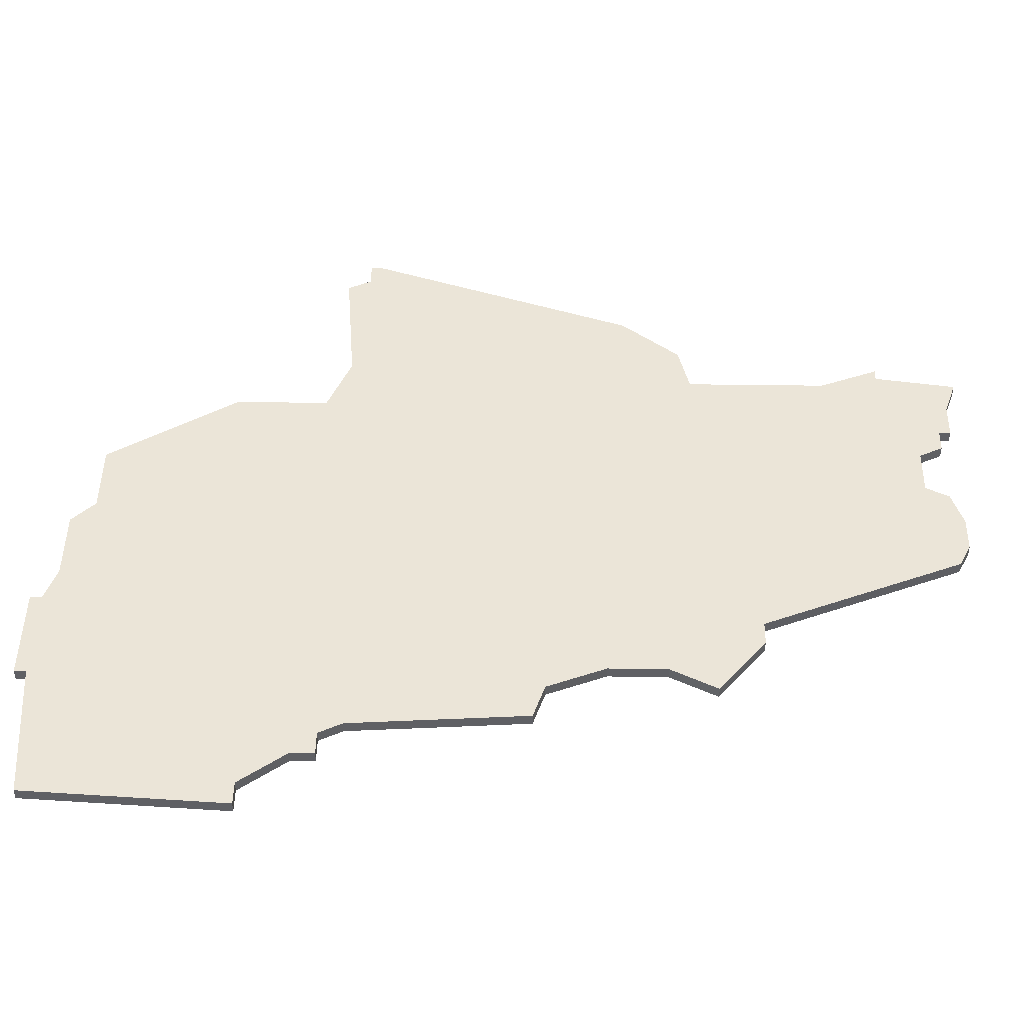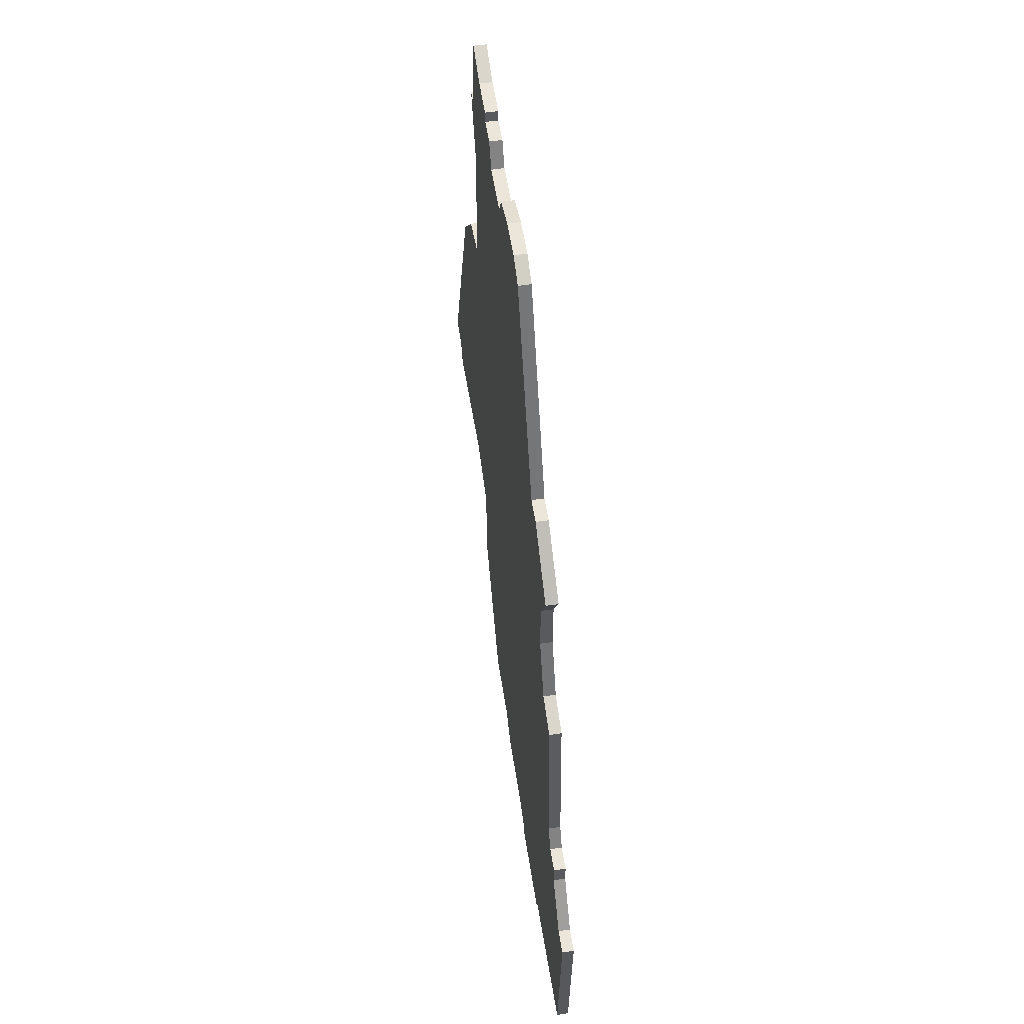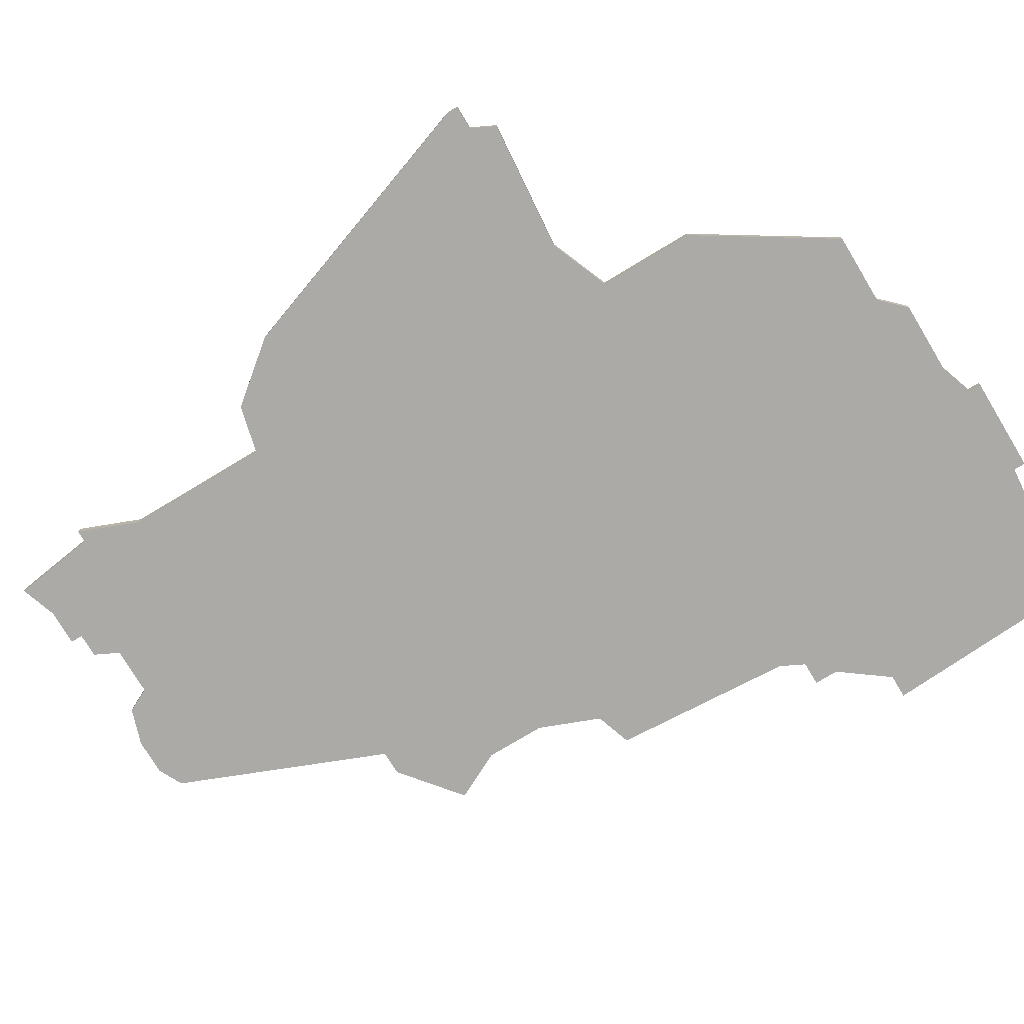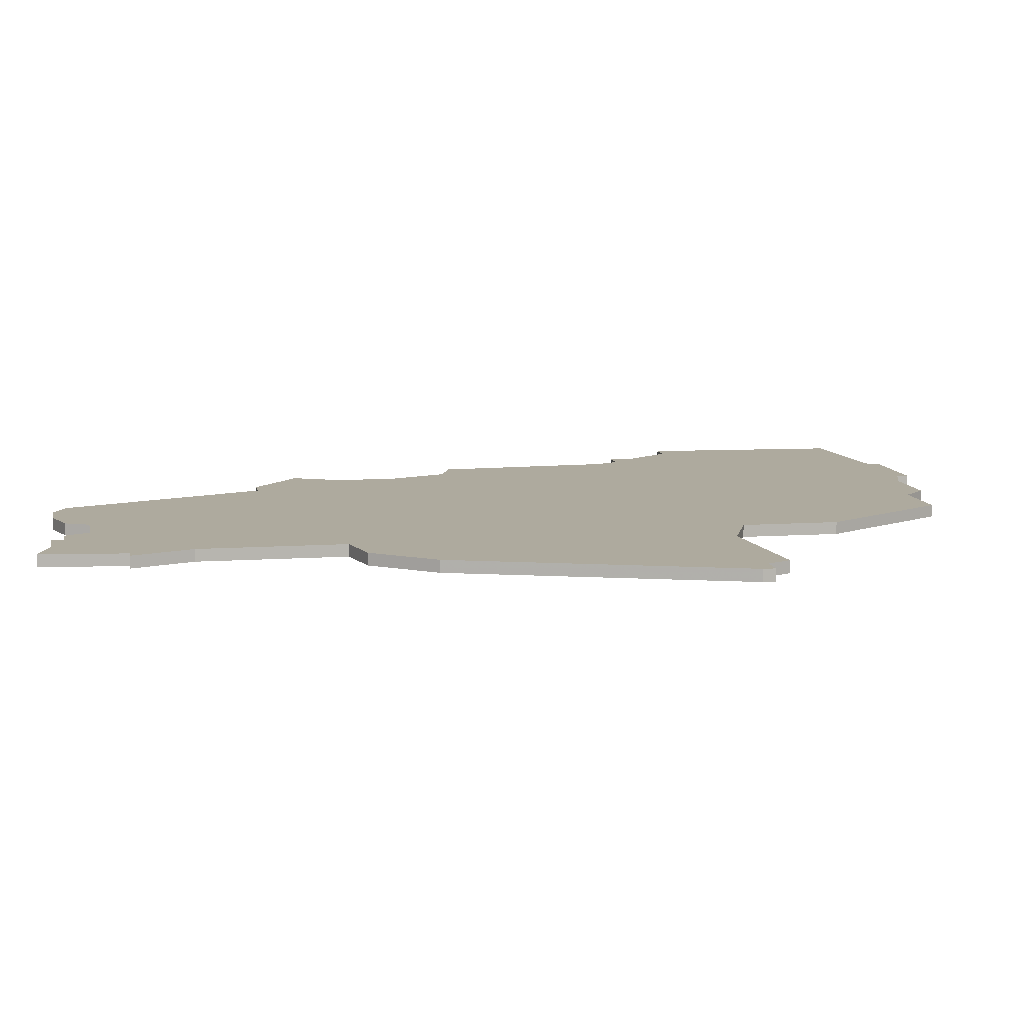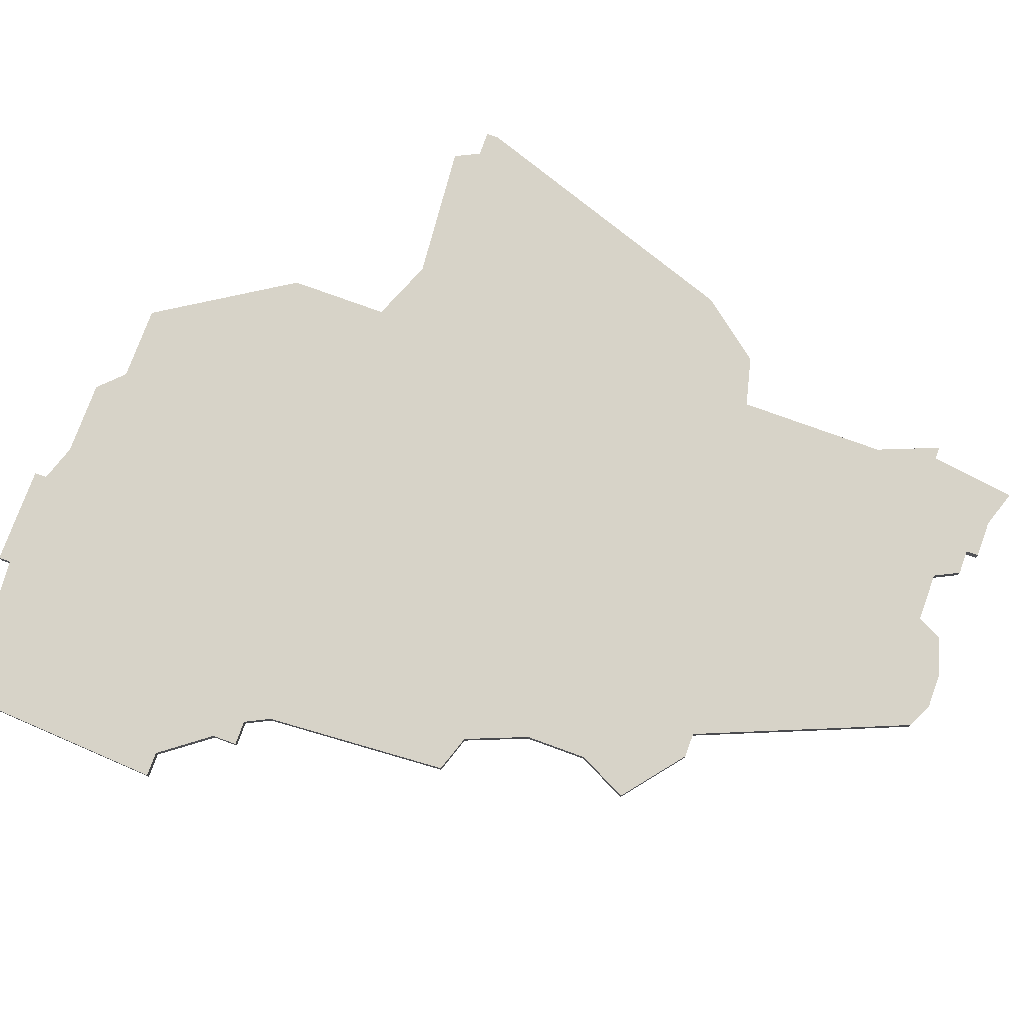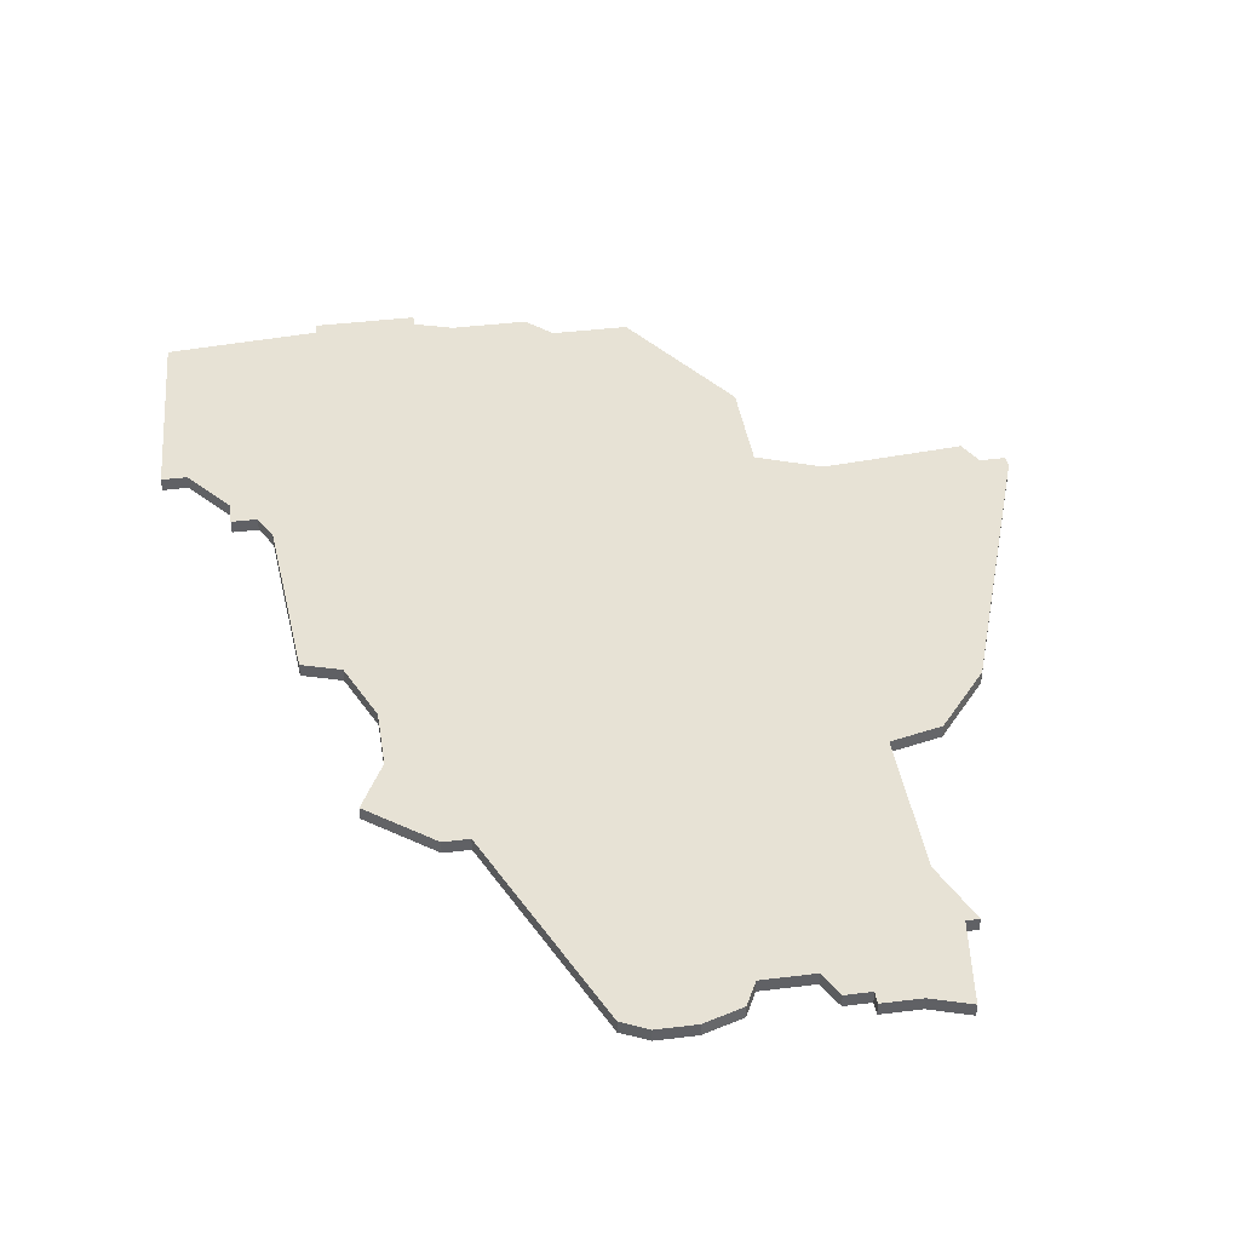
<metadata>
{"format":"obj","ext":"obj","renderer":"f3d","projection":"perspective","resolution":1024,"background":"white","views":[{"elev":45.9,"azim":90.9,"up":"+Z"},{"elev":56.3,"azim":81.3,"up":"+Y"},{"elev":-76.1,"azim":-58.9,"up":"+Z"},{"elev":9.3,"azim":-100.5,"up":"+Z"},{"elev":76.5,"azim":110.0,"up":"+Z"},{"elev":40.1,"azim":171.3,"up":"+Z"}]}
</metadata>
<code>
v 3185 -1145 0
v 3184 -1152 0
v 3183 -1152 0
v 3185 -1157 0
v 3185 -1169 0
v 3181 -1170 0
v 3177 -1175 0
v 3169 -1198 0
v 3169 -1199 0
v 3171 -1199 0
v 3172 -1201 0
v 3183 -1200 0
v 3188 -1202 0
v 3188 -1210 0
v 3195 -1221 0
v 3201 -1221 0
v 3203 -1223 0
v 3209 -1223 0
v 3212 -1224 0
v 3212 -1225 0
v 3220 -1225 0
v 3220 -1224 0
v 3232 -1223 0
v 3233 -1206 0
v 3231 -1206 0
v 3228 -1202 0
v 3228 -1200 0
v 3226 -1200 0
v 3225 -1198 0
v 3224 -1183 0
v 3221 -1182 0
v 3219 -1177 0
v 3219 -1172 0
v 3221 -1168 0
v 3216 -1164 0
v 3214 -1164 0
v 3207 -1147 0
v 3205 -1146 0
v 3202 -1146 0
v 3199 -1147 0
v 3198 -1149 0
v 3194 -1149 0
v 3193 -1147 0
v 3191 -1147 0
v 3191 -1146 0
v 3188 -1146 0
v 3185 -1145 1
v 3184 -1152 1
v 3183 -1152 1
v 3185 -1157 1
v 3185 -1169 1
v 3181 -1170 1
v 3177 -1175 1
v 3169 -1198 1
v 3169 -1199 1
v 3171 -1199 1
v 3172 -1201 1
v 3183 -1200 1
v 3188 -1202 1
v 3188 -1210 1
v 3195 -1221 1
v 3201 -1221 1
v 3203 -1223 1
v 3209 -1223 1
v 3212 -1224 1
v 3212 -1225 1
v 3220 -1225 1
v 3220 -1224 1
v 3232 -1223 1
v 3233 -1206 1
v 3231 -1206 1
v 3228 -1202 1
v 3228 -1200 1
v 3226 -1200 1
v 3225 -1198 1
v 3224 -1183 1
v 3221 -1182 1
v 3219 -1177 1
v 3219 -1172 1
v 3221 -1168 1
v 3216 -1164 1
v 3214 -1164 1
v 3207 -1147 1
v 3205 -1146 1
v 3202 -1146 1
v 3199 -1147 1
v 3198 -1149 1
v 3194 -1149 1
v 3193 -1147 1
v 3191 -1147 1
v 3191 -1146 1
v 3188 -1146 1
f 2 1 46
f 4 3 2
f 7 6 5
f 9 8 7
f 12 11 10
f 15 14 13
f 18 17 16
f 21 20 19
f 24 23 22
f 28 27 26
f 31 30 29
f 35 34 33
f 38 37 36
f 40 39 38
f 44 43 42
f 46 45 44
f 4 2 46
f 9 7 5
f 16 15 13
f 21 19 18
f 25 24 22
f 28 26 25
f 32 31 29
f 35 33 32
f 40 38 36
f 46 44 42
f 5 4 46
f 10 9 5
f 18 16 13
f 22 21 18
f 28 25 22
f 36 35 32
f 41 40 36
f 5 46 42
f 12 10 5
f 22 18 13
f 29 28 22
f 36 32 29
f 42 41 36
f 12 5 42
f 29 22 13
f 42 36 29
f 13 12 42
f 42 29 13
f 92 47 48
f 48 49 50
f 51 52 53
f 53 54 55
f 56 57 58
f 59 60 61
f 62 63 64
f 65 66 67
f 68 69 70
f 72 73 74
f 75 76 77
f 79 80 81
f 82 83 84
f 84 85 86
f 88 89 90
f 90 91 92
f 92 48 50
f 51 53 55
f 59 61 62
f 64 65 67
f 68 70 71
f 71 72 74
f 75 77 78
f 78 79 81
f 82 84 86
f 88 90 92
f 92 50 51
f 51 55 56
f 59 62 64
f 64 67 68
f 68 71 74
f 78 81 82
f 82 86 87
f 88 92 51
f 51 56 58
f 59 64 68
f 68 74 75
f 75 78 82
f 82 87 88
f 88 51 58
f 59 68 75
f 75 82 88
f 88 58 59
f 59 75 88
f 48 47 2
f 2 47 1
f 49 48 3
f 3 48 2
f 50 49 4
f 4 49 3
f 51 50 5
f 5 50 4
f 52 51 6
f 6 51 5
f 53 52 7
f 7 52 6
f 54 53 8
f 8 53 7
f 55 54 9
f 9 54 8
f 56 55 10
f 10 55 9
f 57 56 11
f 11 56 10
f 58 57 12
f 12 57 11
f 59 58 13
f 13 58 12
f 60 59 14
f 14 59 13
f 61 60 15
f 15 60 14
f 62 61 16
f 16 61 15
f 63 62 17
f 17 62 16
f 64 63 18
f 18 63 17
f 65 64 19
f 19 64 18
f 66 65 20
f 20 65 19
f 67 66 21
f 21 66 20
f 68 67 22
f 22 67 21
f 69 68 23
f 23 68 22
f 70 69 24
f 24 69 23
f 71 70 25
f 25 70 24
f 72 71 26
f 26 71 25
f 73 72 27
f 27 72 26
f 74 73 28
f 28 73 27
f 75 74 29
f 29 74 28
f 76 75 30
f 30 75 29
f 77 76 31
f 31 76 30
f 78 77 32
f 32 77 31
f 79 78 33
f 33 78 32
f 80 79 34
f 34 79 33
f 81 80 35
f 35 80 34
f 82 81 36
f 36 81 35
f 83 82 37
f 37 82 36
f 84 83 38
f 38 83 37
f 85 84 39
f 39 84 38
f 86 85 40
f 40 85 39
f 87 86 41
f 41 86 40
f 88 87 42
f 42 87 41
f 89 88 43
f 43 88 42
f 90 89 44
f 44 89 43
f 91 90 45
f 45 90 44
f 47 92 1
f 1 92 46
f 92 91 46
f 46 91 45

</code>
